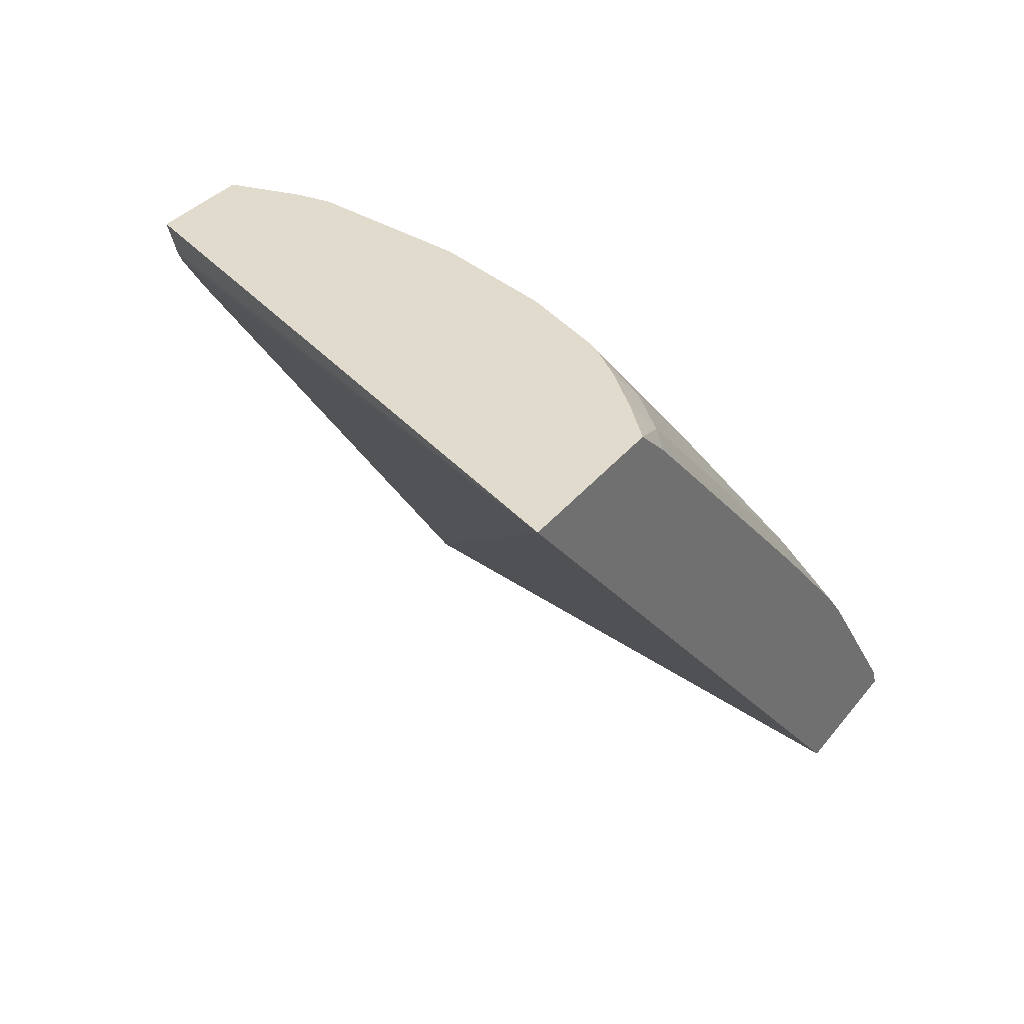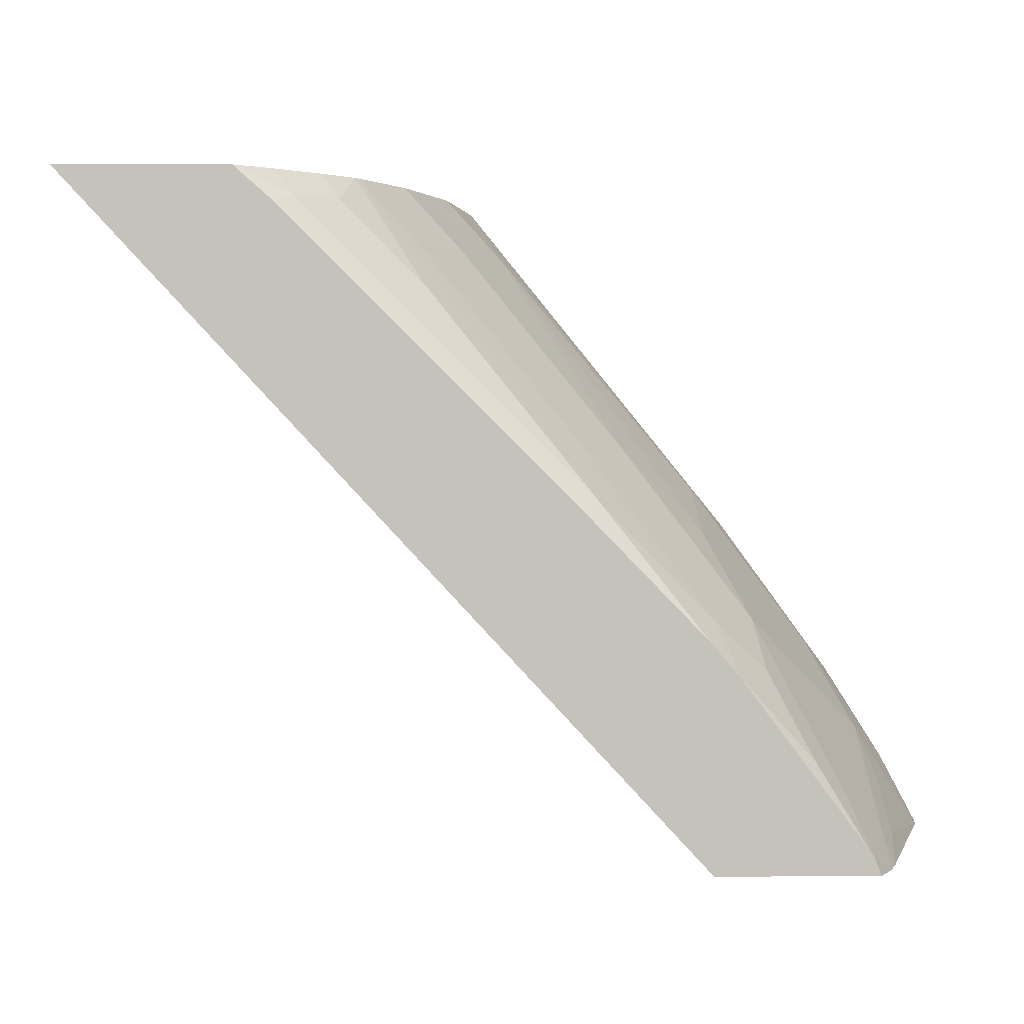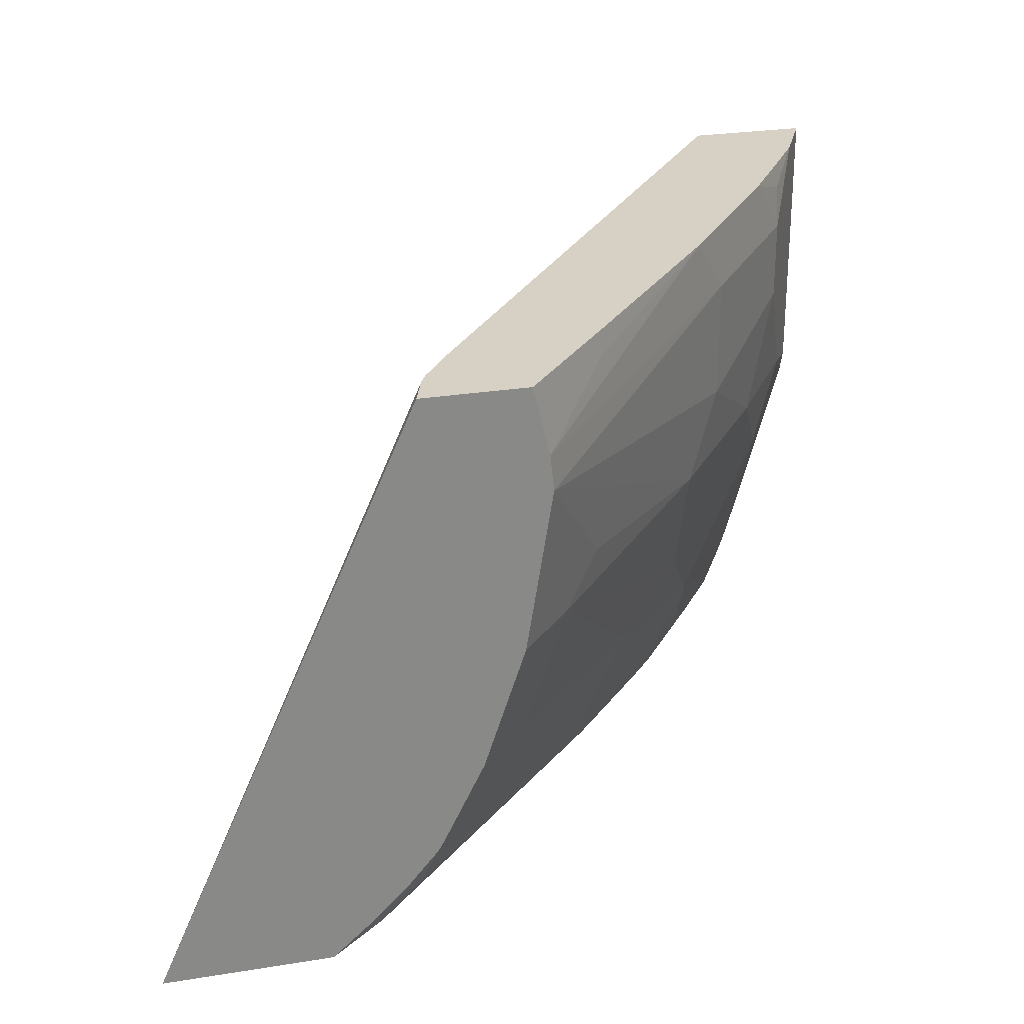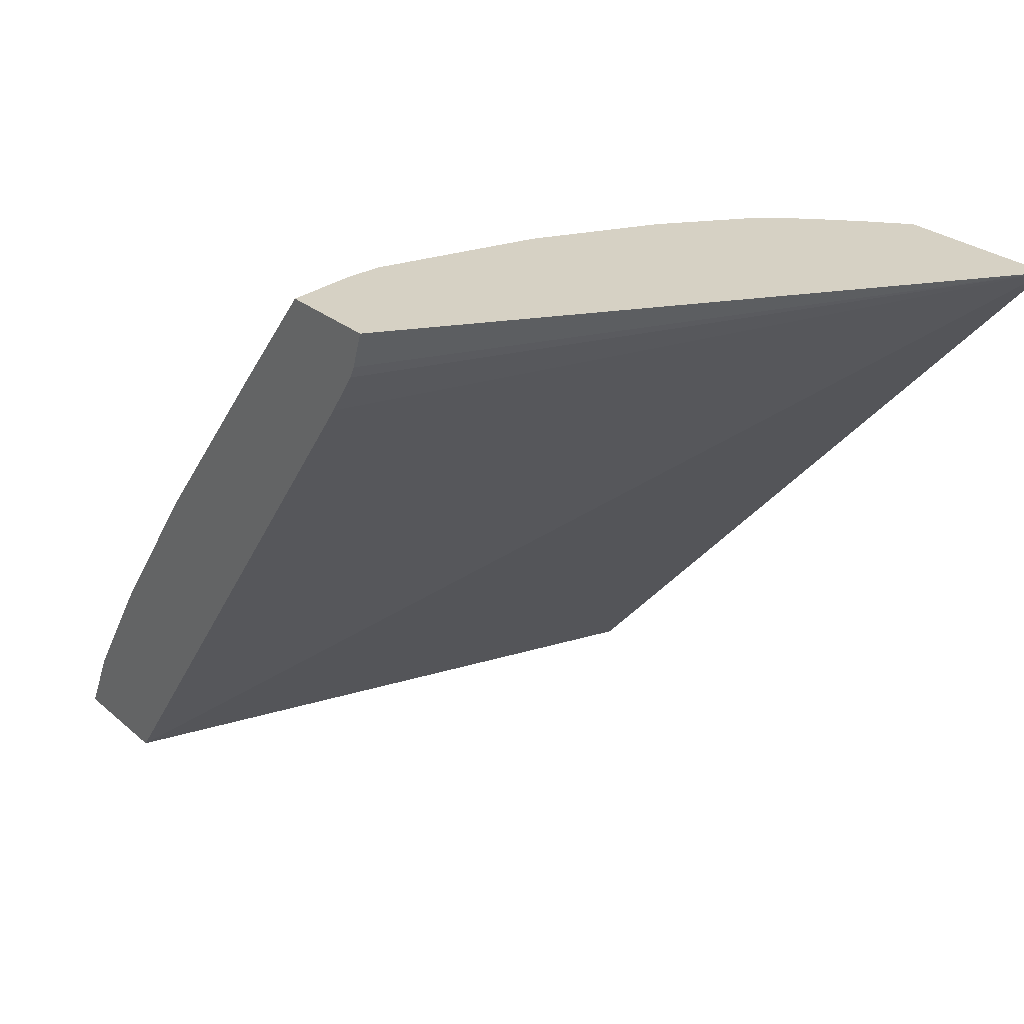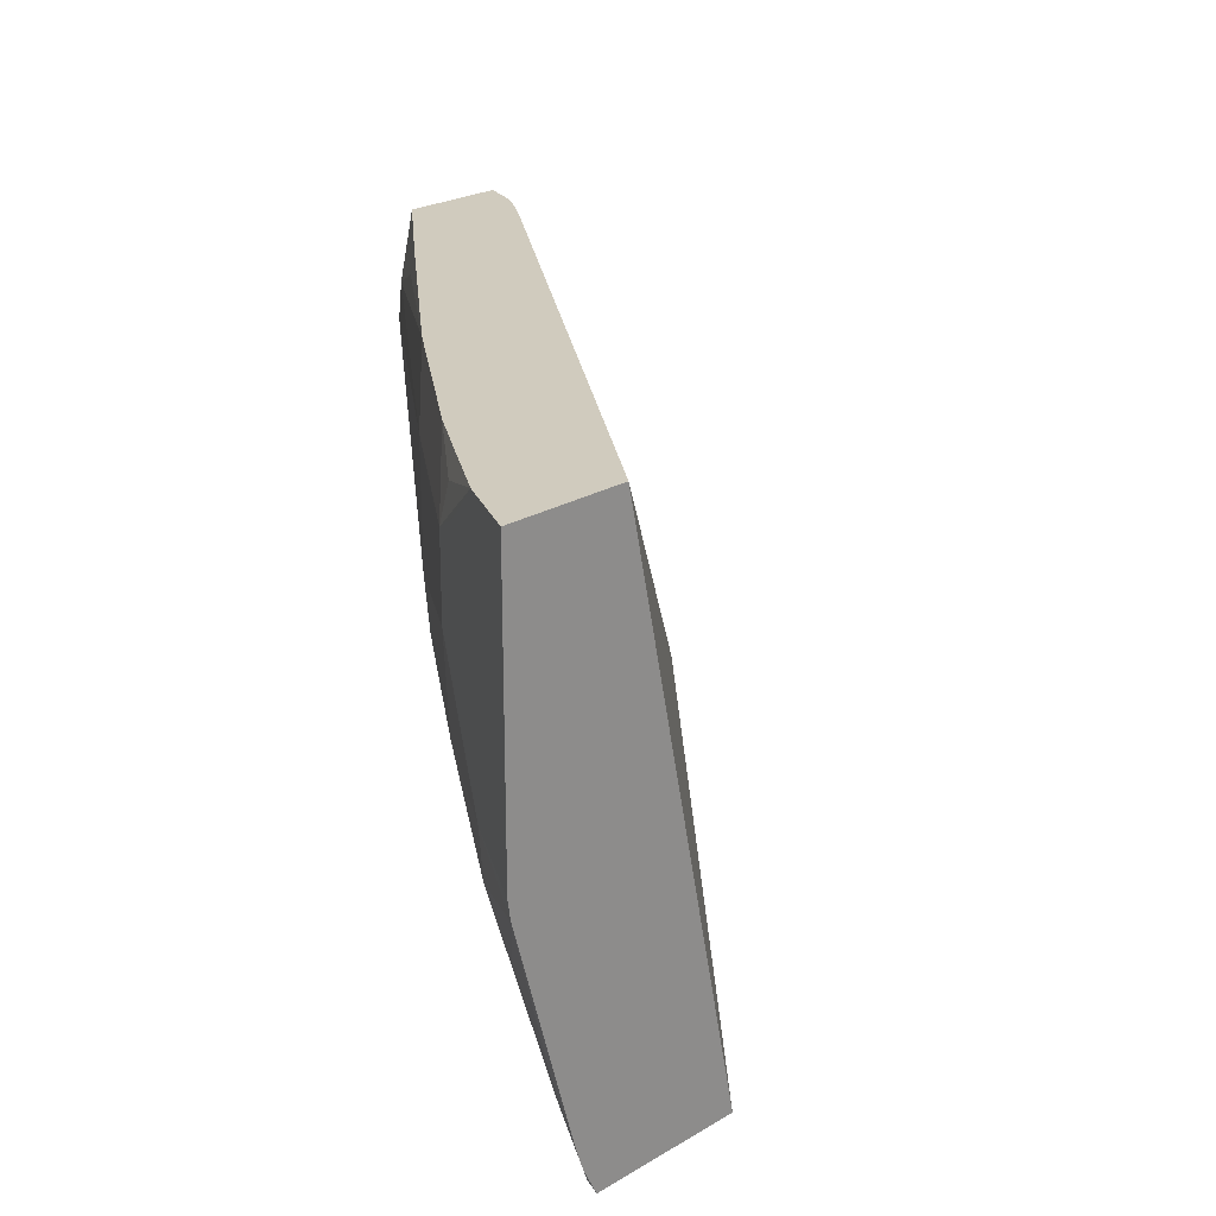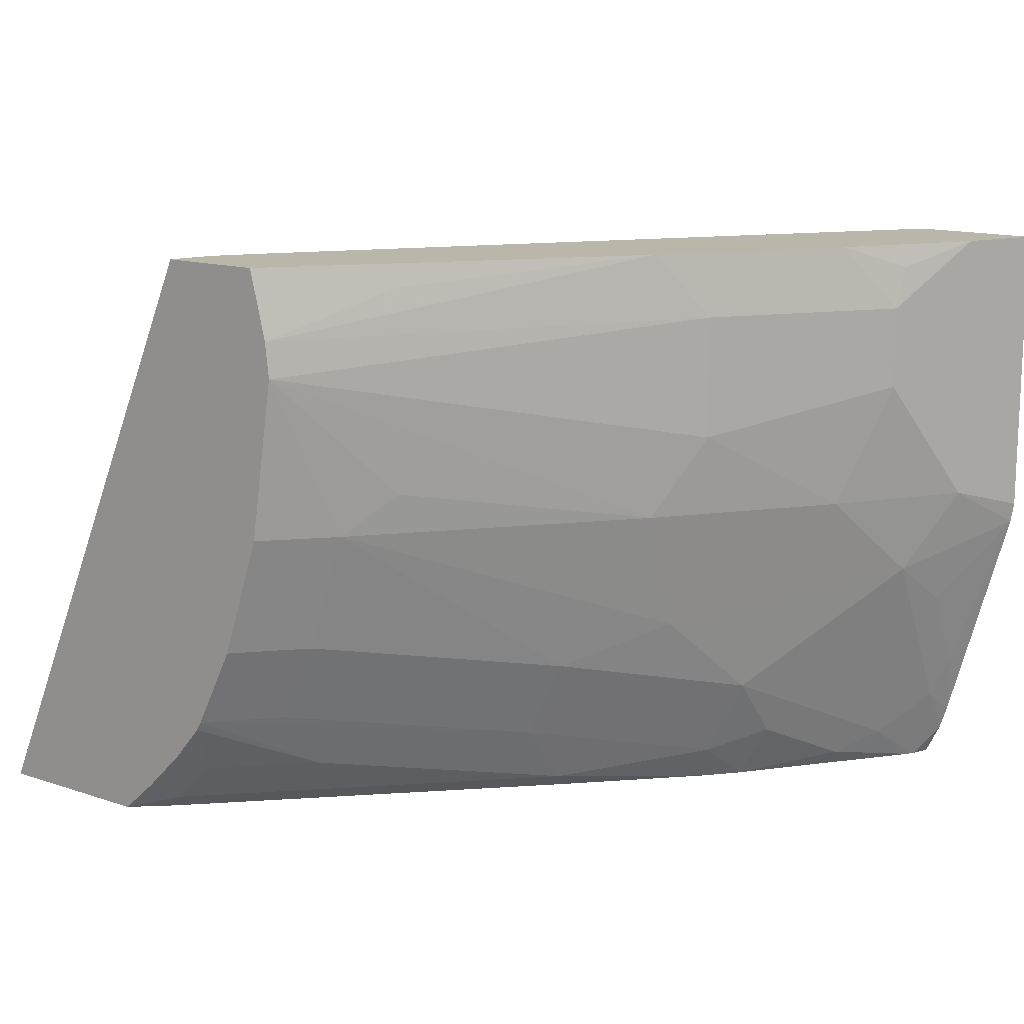
<metadata>
{"format":"obj","ext":"obj","renderer":"f3d","projection":"perspective","resolution":1024,"background":"white","views":[{"elev":33.9,"azim":122.2,"up":"+Y"},{"elev":2.0,"azim":179.0,"up":"+Y"},{"elev":27.0,"azim":166.0,"up":"+Z"},{"elev":26.7,"azim":52.6,"up":"+Y"},{"elev":23.6,"azim":-44.8,"up":"+Z"},{"elev":14.1,"azim":-143.6,"up":"+Z"}]}
</metadata>
<code>
v -0.1311 0.2016 -0.3687
v -0.2073 0.2016 -0.3687
v -0.2501 0.2016 -0.1008
v -0.2556 0.1854 -0.1008
v -0.2584 0.18 -0.1008
v -0.2719 0.1606 -0.1008
v -0.3275 0.0865 -0.1008
v -0.4387 -0.06178 -0.1008
v -0.4666 -0.09894 -0.1008
v -0.4101 -0.09894 -0.3687
v -0.2245 0.1864 -0.3687
v -0.2318 0.19 -0.3615
v -0.224 0.2016 -0.3537
v -0.2978 0.2016 -0.1008
v -0.5222 -0.09894 -0.1008
v -0.4816 -0.09894 -0.3687
v -0.243 0.1678 -0.3687
v -0.2503 0.19 -0.3429
v -0.2425 0.2016 -0.3352
v -0.3059 0.1158 -0.3615
v -0.3053 0.2016 -0.1321
v -0.3403 0.151 -0.1008
v -0.5094 -0.07337 -0.1008
v -0.4959 -0.04633 -0.1205
v -0.5222 -0.09894 -0.2318
v -0.4882 -0.09894 -0.3554
v -0.4784 -0.09088 -0.3687
v -0.3172 0.09368 -0.3687
v -0.2873 0.1529 -0.3429
v -0.2559 0.2016 -0.3192
v -0.3615 0.06023 -0.3615
v -0.3399 0.1545 -0.1112
v -0.307 0.2016 -0.1483
v -0.4325 0.04328 -0.1298
v -0.414 0.06179 -0.1008
v -0.5067 -0.06796 -0.1008
v -0.5005 -0.0556 -0.1669
v -0.4882 -0.03089 -0.1298
v -0.4882 -0.03089 -0.1669
v -0.5207 -0.09894 -0.241
v -0.5067 -0.06796 -0.2225
v -0.4892 -0.09894 -0.3522
v -0.4882 -0.08649 -0.3337
v -0.4763 -0.08782 -0.3687
v -0.4696 -0.06796 -0.3522
v -0.3542 0.05661 -0.3687
v -0.2583 0.2016 -0.3151
v -0.4085 0.0006812 -0.3687
v -0.414 0.006183 -0.3522
v -0.3584 0.08032 -0.3337
v -0.2978 0.2016 -0.2074
v -0.3213 0.173 -0.2225
v -0.3399 0.1545 -0.2039
v -0.414 0.06179 -0.2225
v -0.4325 0.04328 -0.1854
v -0.4696 -0.01235 -0.1008
v -0.4815 -0.03012 -0.1008
v -0.4889 -0.03707 -0.1112
v -0.4696 -0.01235 -0.2225
v -0.4882 -0.04942 -0.2595
v -0.4959 -0.07181 -0.2781
v -0.4959 -0.09035 -0.3151
v -0.4919 -0.09894 -0.3442
v -0.4325 0.006183 -0.3151
v -0.4542 -0.05095 -0.3615
v -0.4207 -0.01368 -0.3687
v -0.2843 0.173 -0.3151
v -0.2768 0.2016 -0.2781
v -0.4356 -0.01388 -0.3429
v -0.3028 0.173 -0.2781
v -0.3769 0.08032 -0.2966
v -0.2954 0.2016 -0.2225
v -0.414 0.04328 -0.2781
f 33 54 55
f 33 55 34
f 34 55 39
f 34 39 38
f 34 38 35
f 35 38 56
f 39 59 41
f 36 58 38
f 38 58 56
f 39 55 59
f 40 41 60
f 33 53 54
f 40 60 61
f 36 57 58
f 33 52 53
f 26 43 27
f 31 46 48
f 24 38 39
f 24 39 37
f 25 37 39
f 25 39 41
f 25 41 40
f 26 42 43
f 40 61 62
f 27 43 45
f 27 45 44
f 28 46 31
f 29 47 30
f 29 31 47
f 31 48 49
f 31 49 50
f 31 50 47
f 33 51 52
f 40 62 63
f 45 69 65
f 42 63 43
f 51 72 52
f 52 72 68
f 24 36 38
f 52 70 71
f 52 71 73
f 52 73 54
f 50 71 70
f 52 54 53
f 54 60 59
f 54 59 55
f 56 58 57
f 60 73 64
f 64 73 71
f 65 69 66
f 54 73 60
f 41 59 60
f 50 70 67
f 49 64 71
f 43 63 62
f 43 62 61
f 43 61 60
f 43 60 64
f 43 64 45
f 44 45 65
f 49 71 50
f 44 65 66
f 47 50 67
f 47 67 70
f 47 70 68
f 48 66 49
f 49 66 69
f 49 69 64
f 45 64 69
f 52 68 70
f 24 37 25
f 22 32 35
f 1 10 16
f 1 16 27
f 1 27 44
f 1 44 66
f 1 66 48
f 1 48 46
f 1 9 10
f 1 46 28
f 1 17 11
f 1 11 2
f 2 11 12
f 2 12 13
f 3 14 22
f 3 22 35
f 1 28 17
f 3 35 56
f 1 8 9
f 1 6 7
f 1 2 13
f 1 13 19
f 1 19 30
f 1 30 47
f 1 47 68
f 1 68 72
f 1 7 8
f 1 72 51
f 1 33 21
f 23 36 24
f 1 14 3
f 1 3 4
f 1 4 5
f 1 5 6
f 1 51 33
f 3 56 57
f 1 21 14
f 3 36 23
f 12 20 18
f 14 21 22
f 15 23 24
f 15 24 25
f 16 26 27
f 18 29 30
f 12 28 20
f 18 30 19
f 18 31 29
f 21 32 22
f 21 33 34
f 21 34 35
f 21 35 32
f 3 57 36
f 18 20 31
f 12 17 28
f 20 28 31
f 12 18 19
f 3 23 15
f 12 19 13
f 3 15 9
f 3 9 8
f 3 7 6
f 3 6 5
f 3 5 4
f 3 8 7
f 9 25 40
f 9 40 63
f 9 63 42
f 11 17 12
f 9 42 26
f 9 26 16
f 9 15 25
f 9 16 10

</code>
